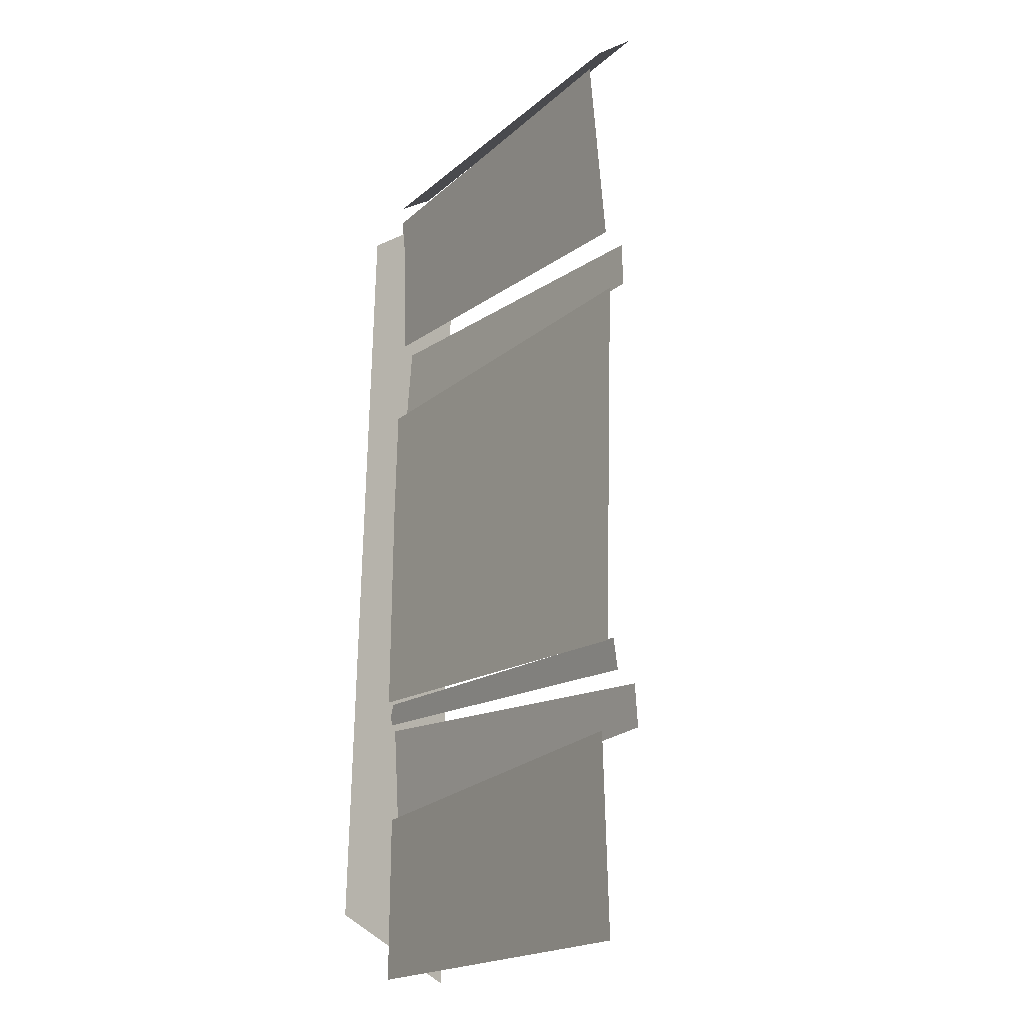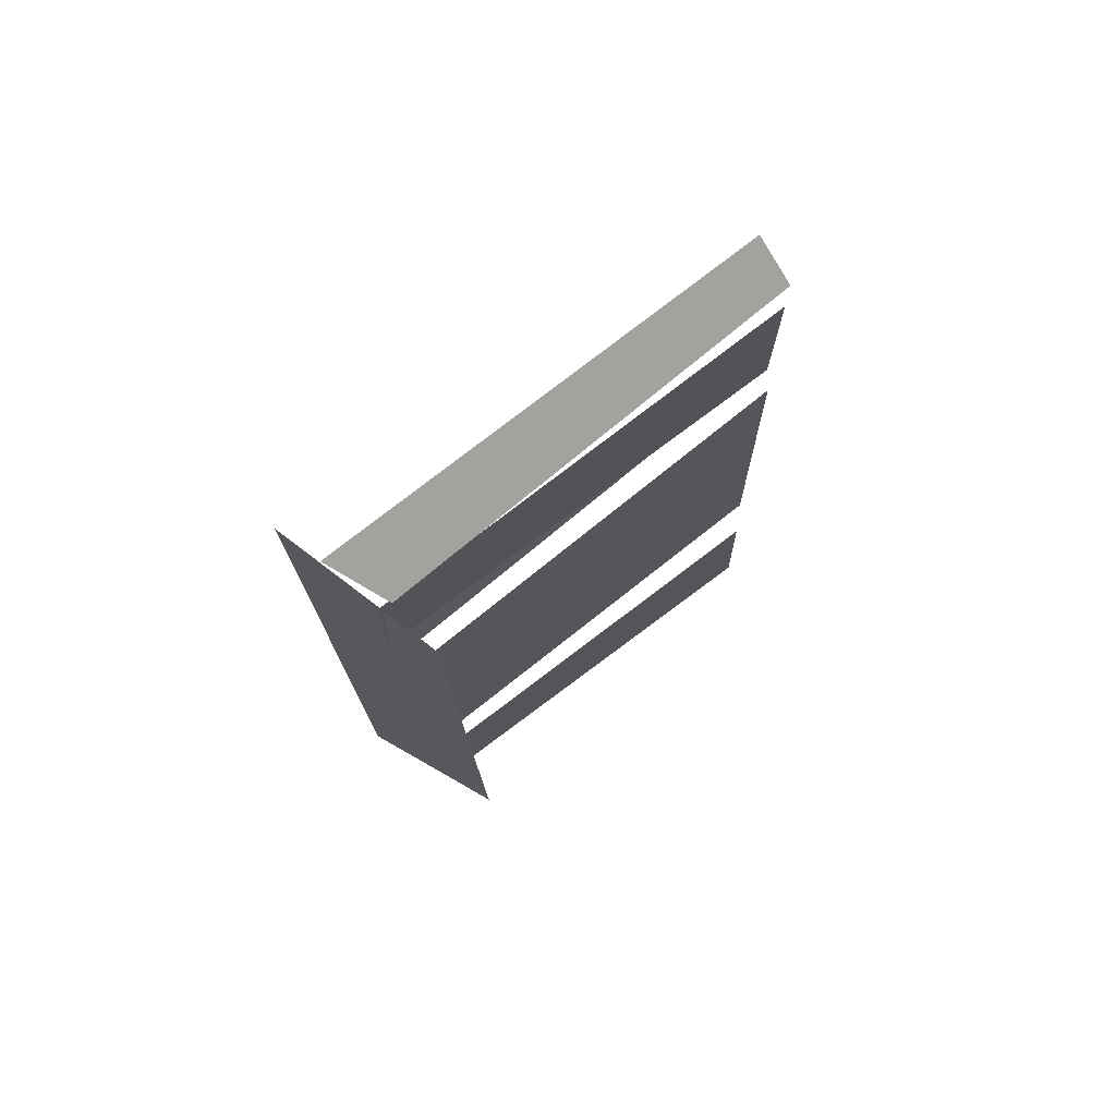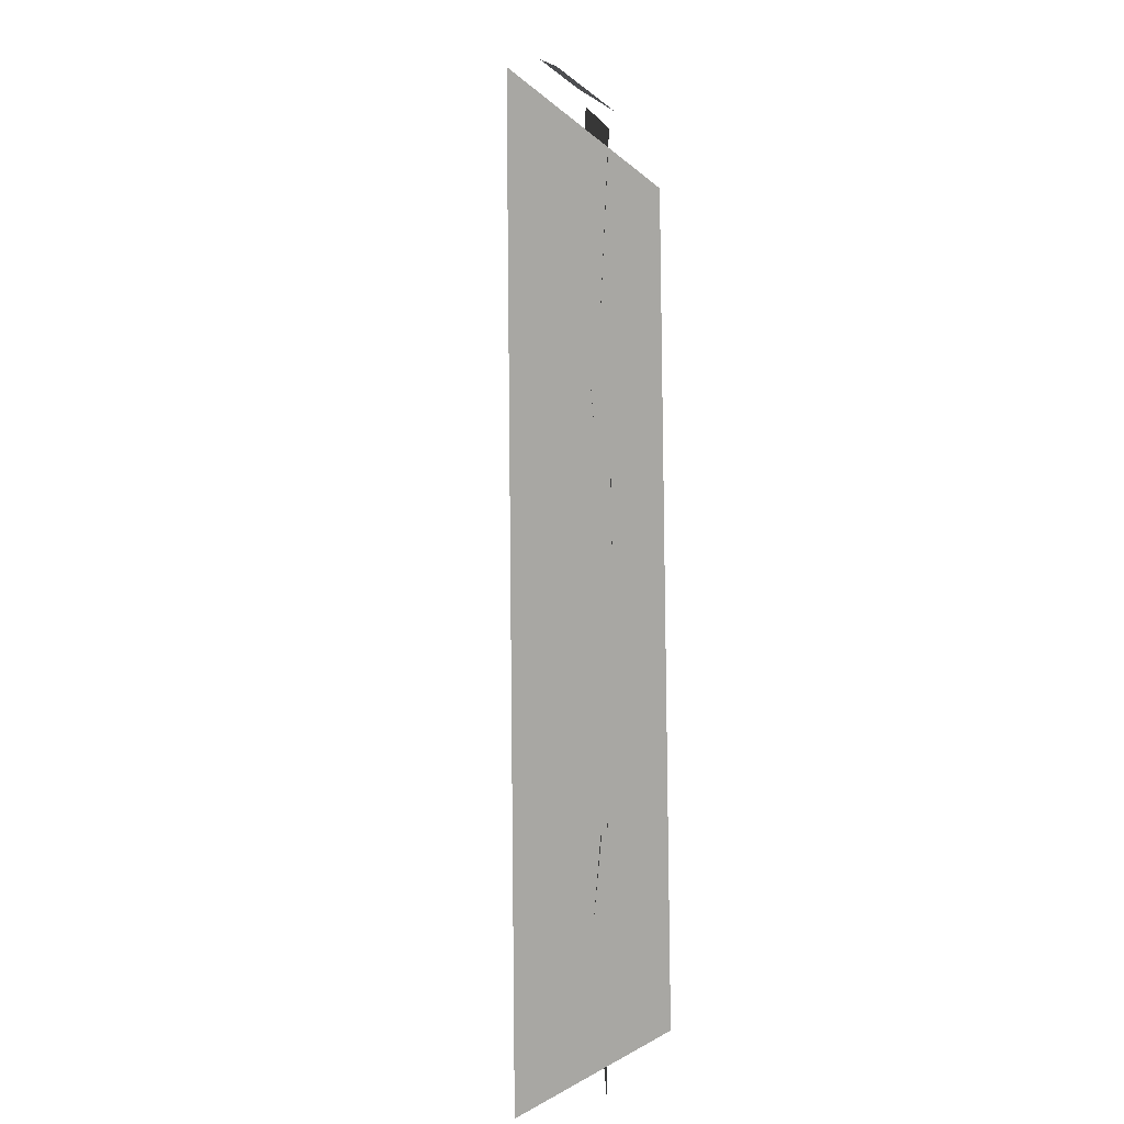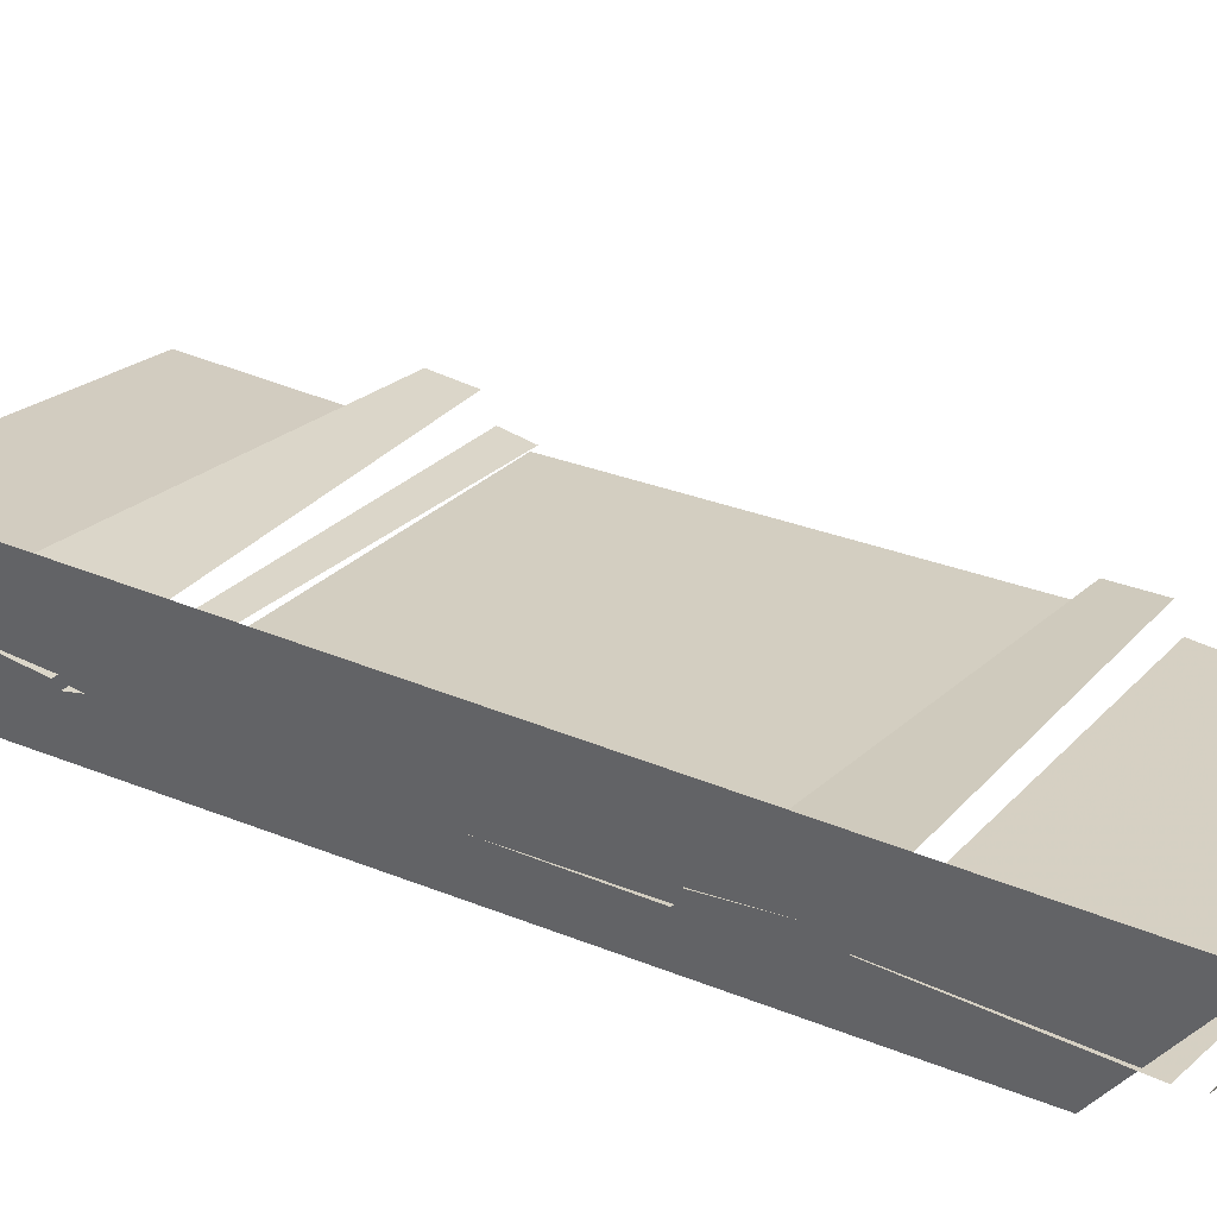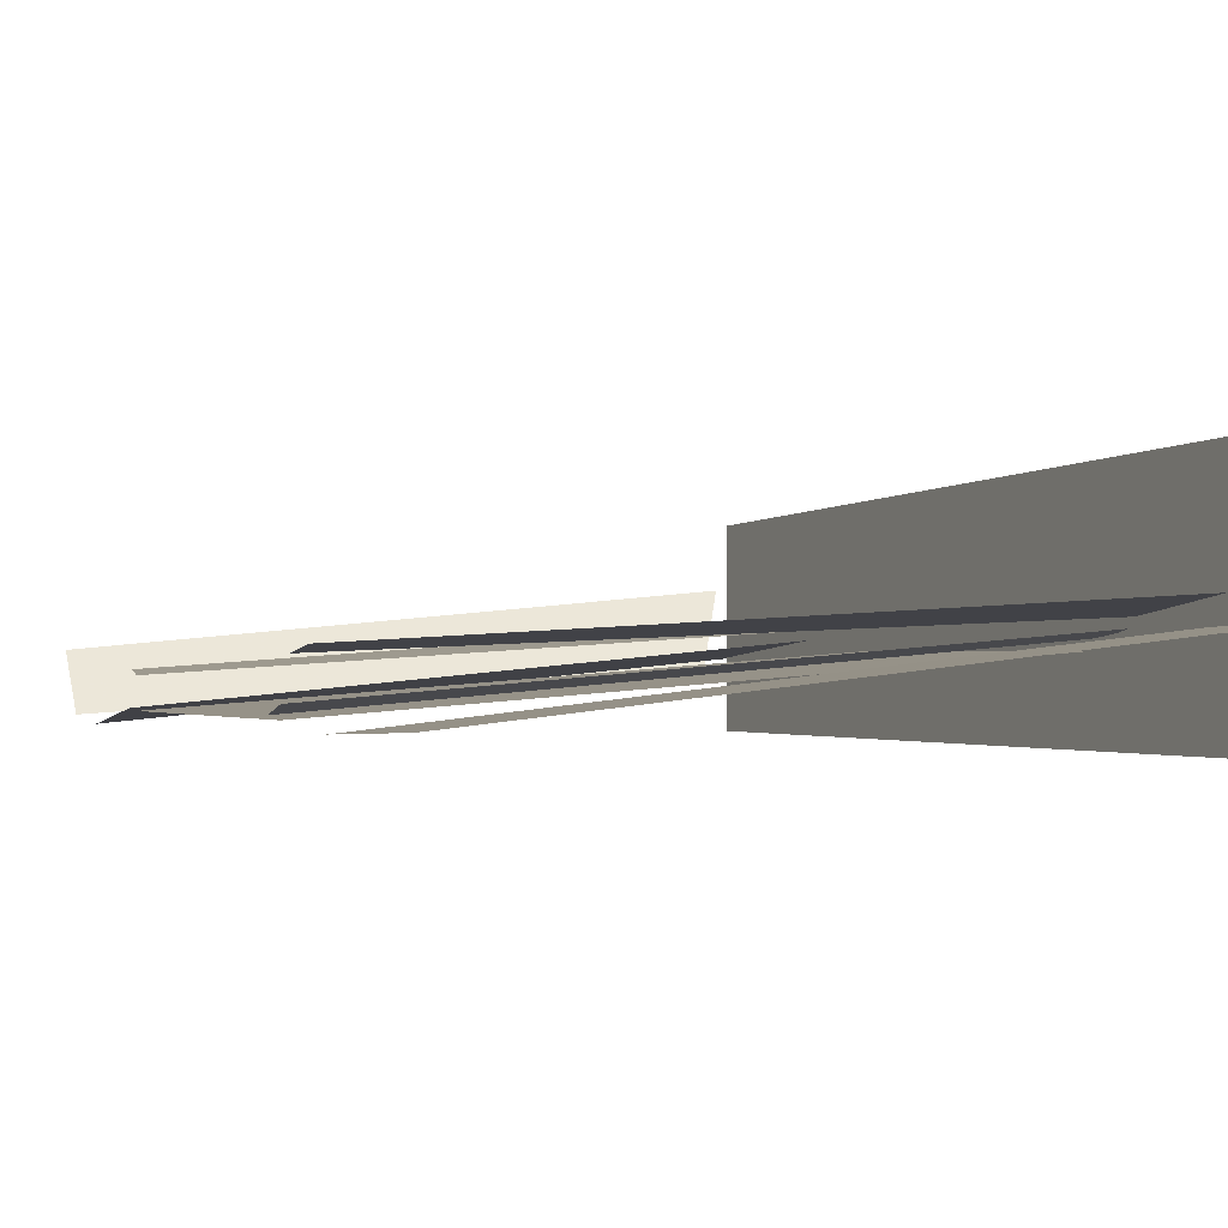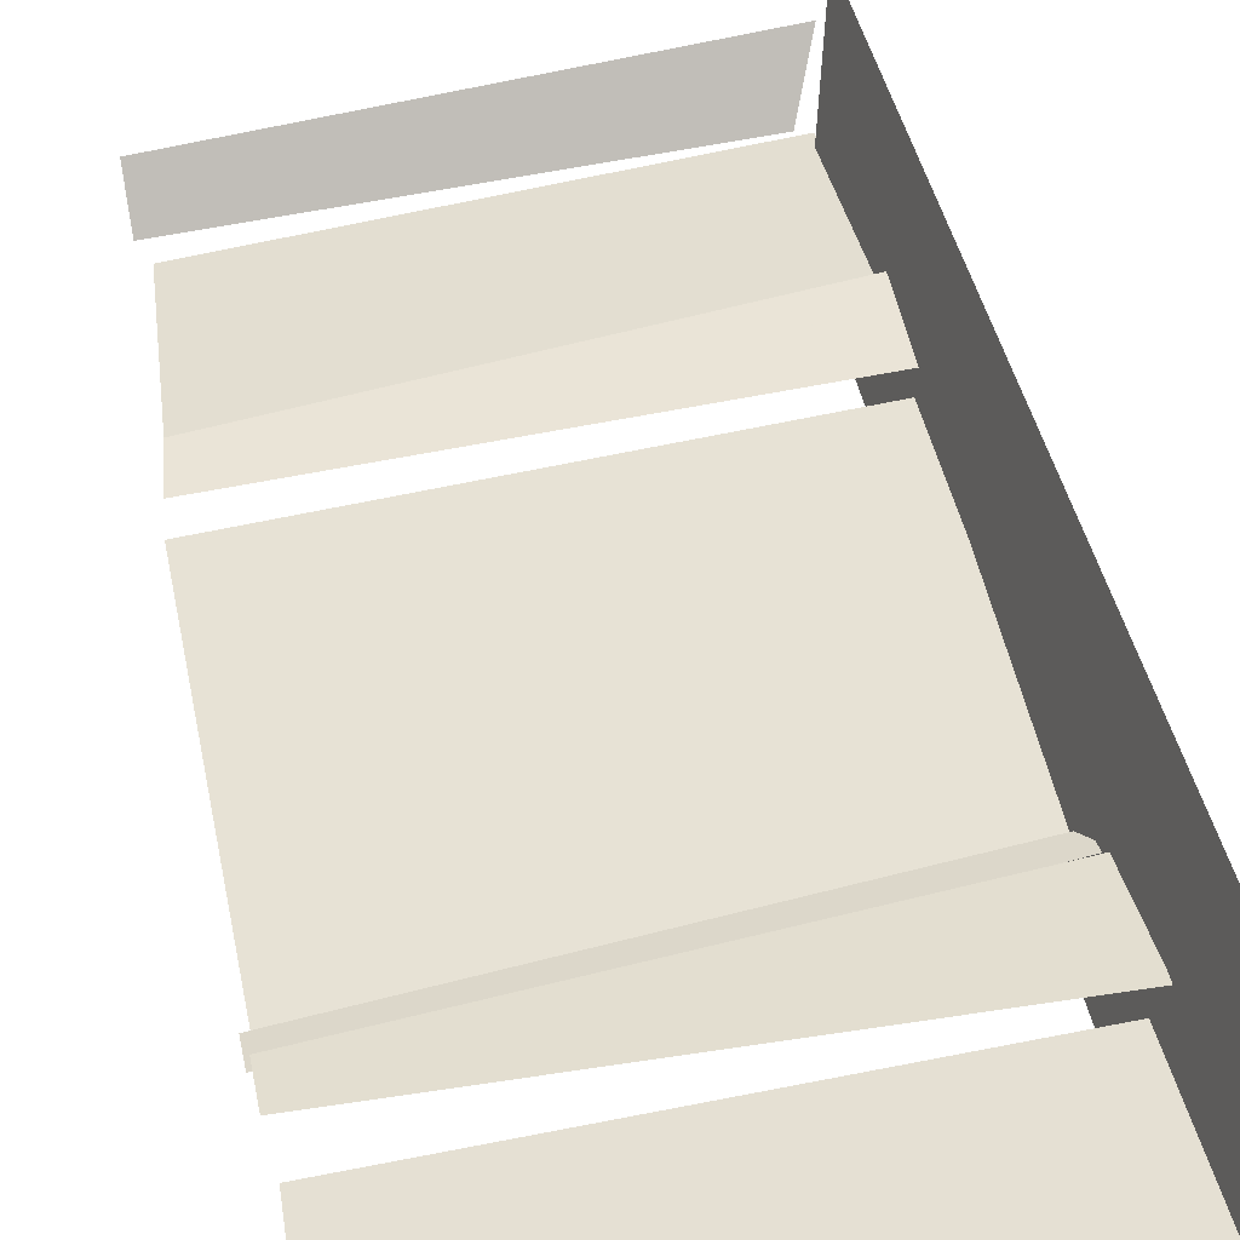
<metadata>
{"format":"obj","ext":"obj","renderer":"f3d","projection":"perspective","resolution":1024,"background":"white","views":[{"elev":-19.1,"azim":-128.2,"up":"+Y"},{"elev":75.9,"azim":136.2,"up":"+Y"},{"elev":14.5,"azim":81.8,"up":"+Y"},{"elev":29.6,"azim":123.2,"up":"+Z"},{"elev":-2.2,"azim":-16.8,"up":"+Z"},{"elev":41.4,"azim":-11.0,"up":"+Z"}]}
</metadata>
<code>
v 238 505 218
v 240 2 217.6
v 219 33 135.9
v 220 451 146.6
v 223 485 167.6
v 10 488 151.7
v 9 504 173.1
v 234 505 195.5
v 5 347 161.3
v 8 372 163.7
v 229 388 181.4
v 229 345 177.7
v 224 0 169
v 2 0 141.9
v 6 101 142.3
v 223 90 168.8
v 5 147 146.1
v 4 341 150.9
v 228 341 170
v 223 159 165
v 8 376 152.3
v 15 479 148.6
v 228 478 171.2
v 228 392 174.9
v 231 147 170.7
v 2 132 149.8
v 2 148 147.3
v 223 158 168.2
v 3 105 163.3
v 3 127 161.7
v 231 144 173.6
v 229 92 177.4
f 4 3 2
f 2 1 4
f 7 6 5
f 5 8 7
f 10 9 12
f 12 11 10
f 15 14 16
f 13 16 14
f 18 17 20
f 20 19 18
f 22 21 24
f 24 23 22
f 27 26 28
f 25 28 26
f 30 29 32
f 32 31 30

</code>
